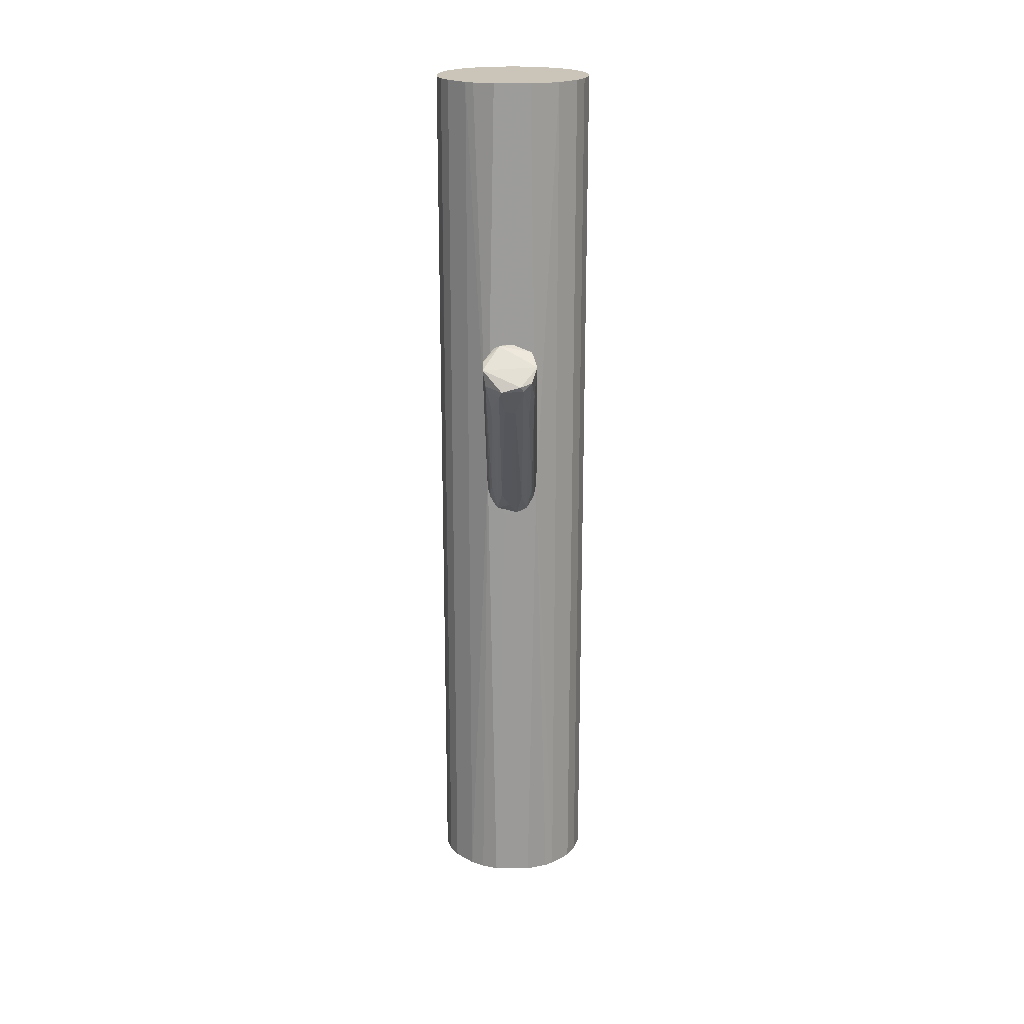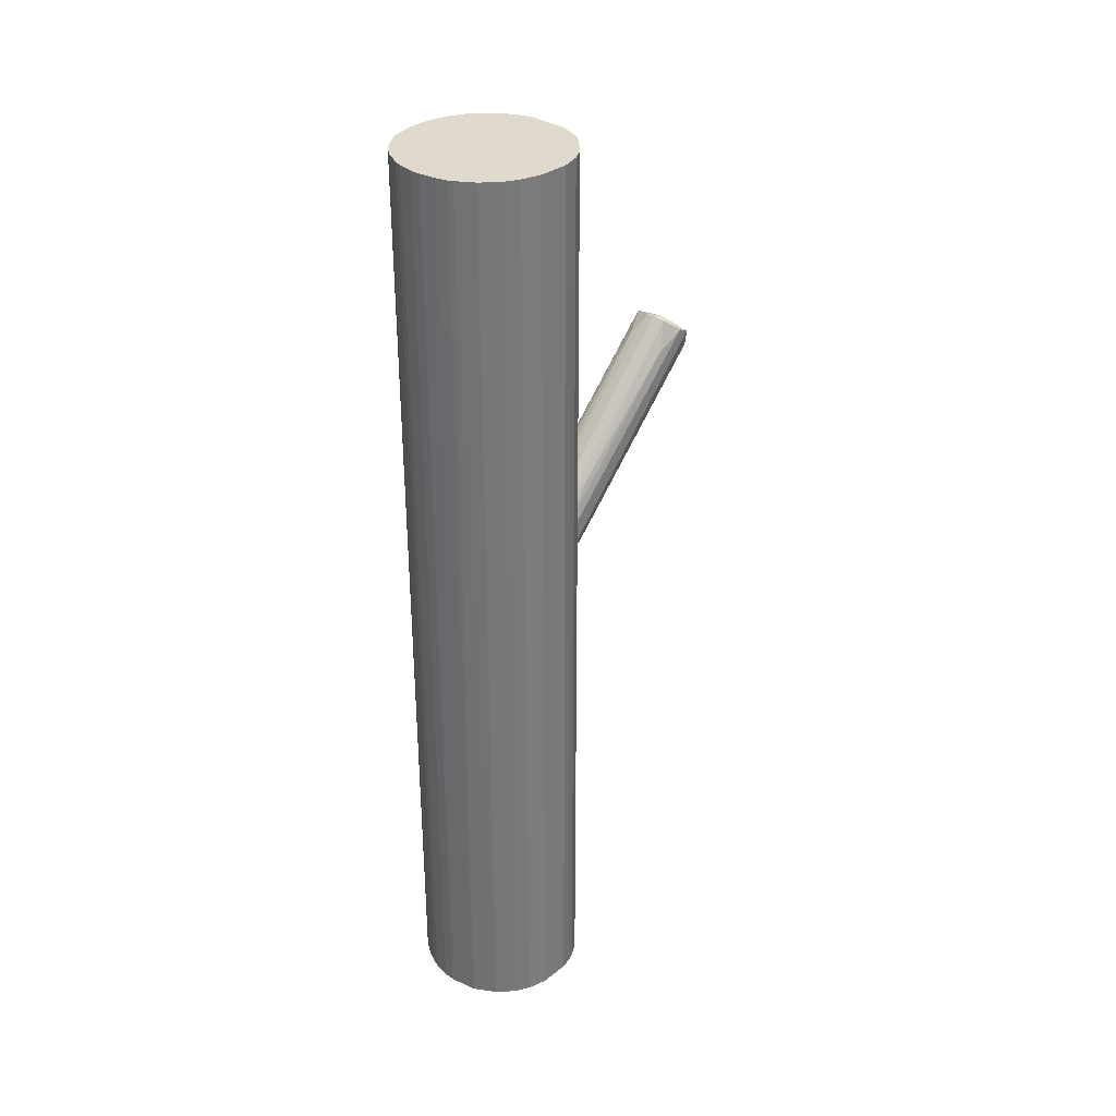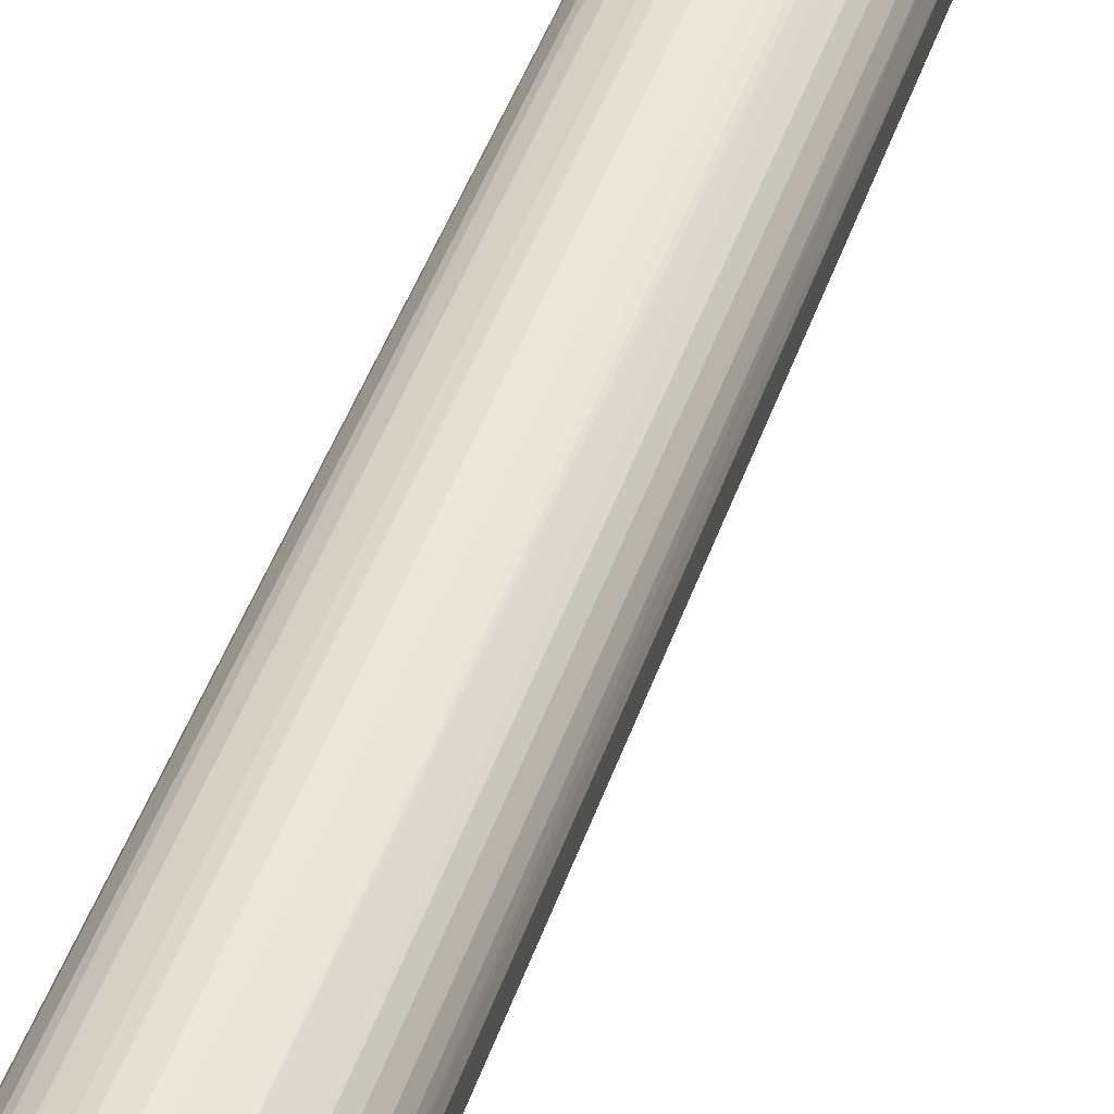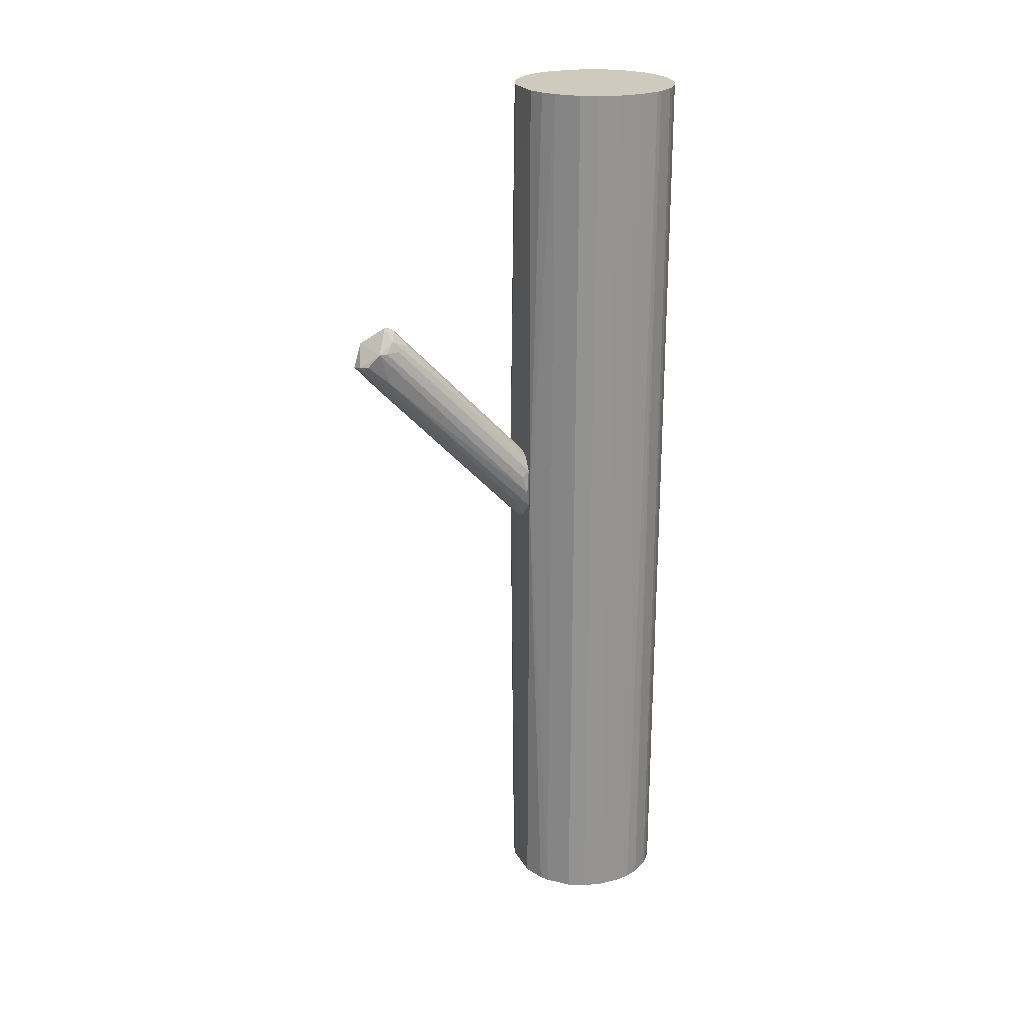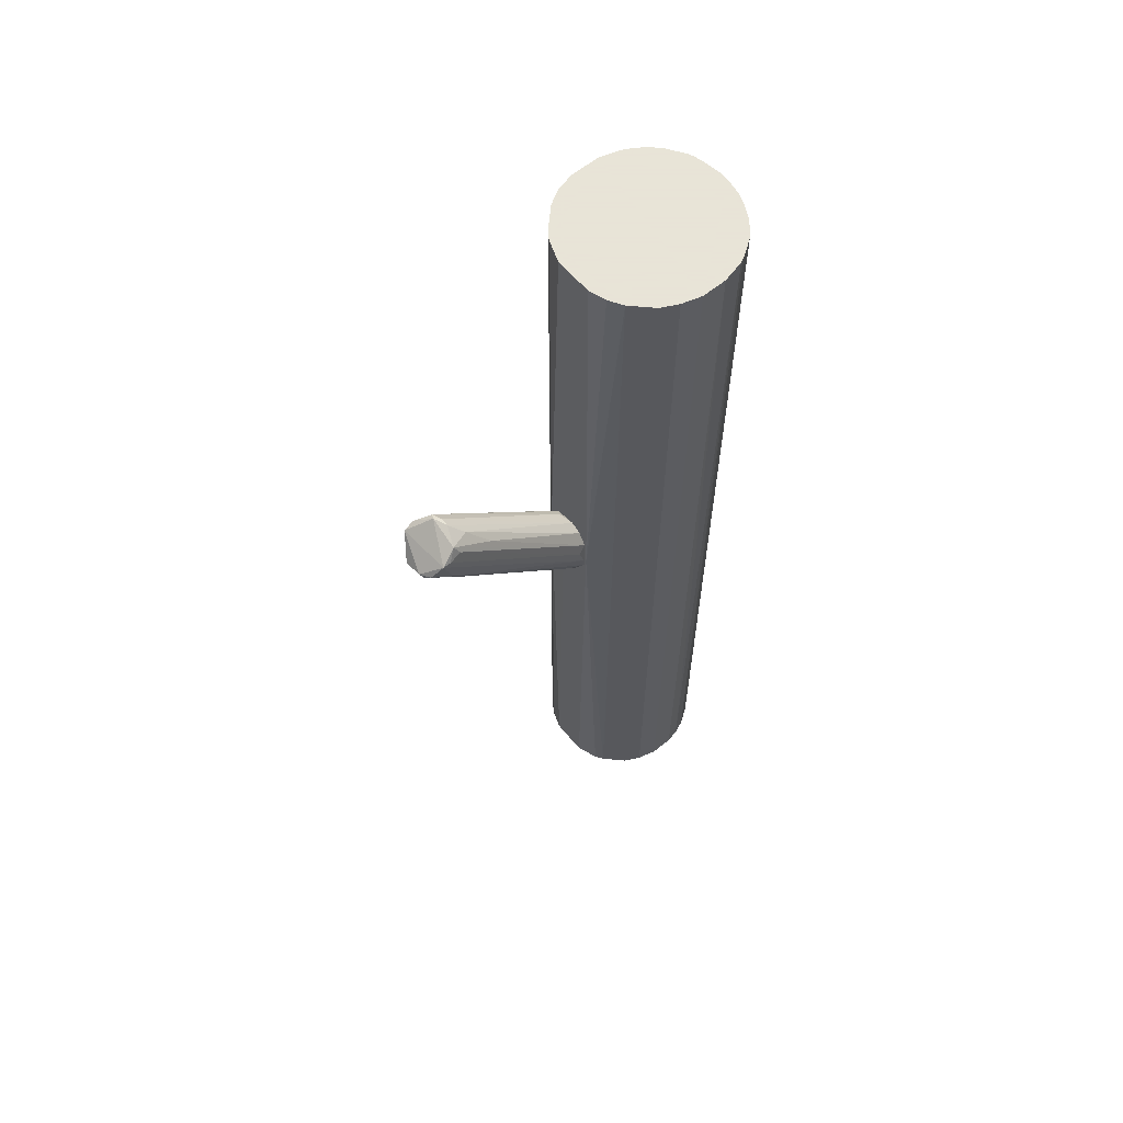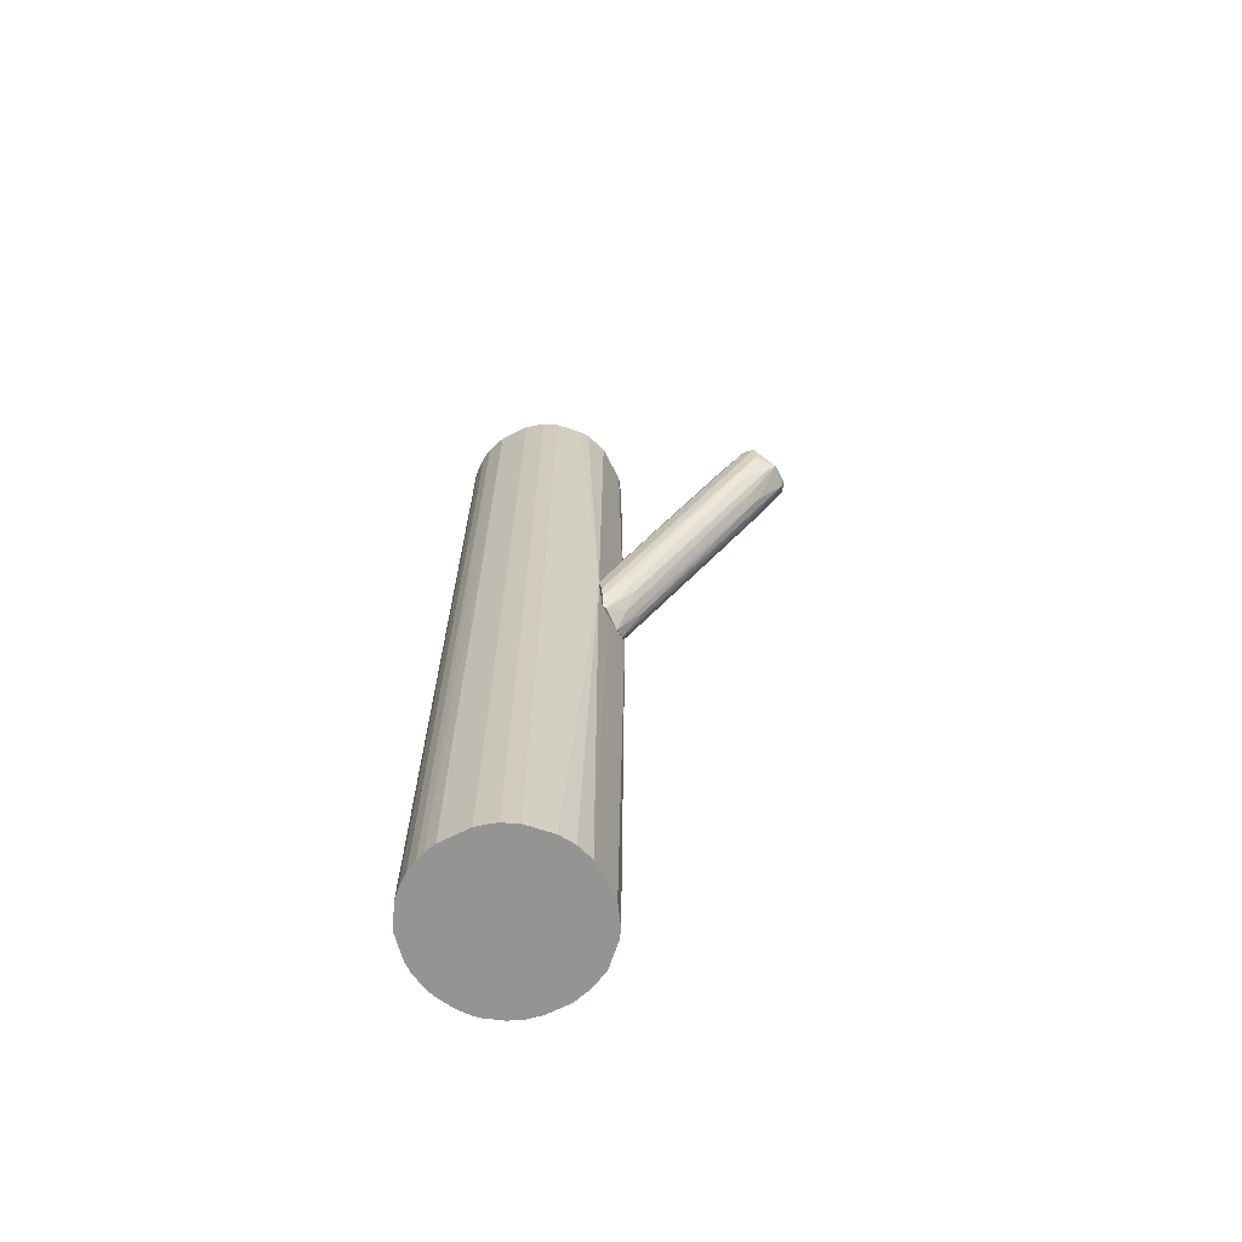
<metadata>
{"format":"obj","ext":"obj","renderer":"f3d","projection":"perspective","resolution":1024,"background":"white","views":[{"elev":20.3,"azim":0.7,"up":"+Z"},{"elev":32.9,"azim":-136.8,"up":"+Z"},{"elev":52.0,"azim":-159.8,"up":"+Y"},{"elev":23.2,"azim":67.0,"up":"+Z"},{"elev":61.4,"azim":50.5,"up":"+Z"},{"elev":-67.1,"azim":-63.3,"up":"+Z"}]}
</metadata>
<code>
o convex_0
v 0.005985 0.01071 0.08165
v -0.008586 -0.1875 0.2041
v -0.0115 -0.1788 0.1953
v 0.01764 0.007781 0.002931
v 0.02931 -0.1613 0.2274
v -0.029 -0.1613 0.2303
v -0.029 0.007781 0.02918
v 0.003069 -0.1438 0.2449
v -0.01733 0.01071 0.07582
v 0.02639 0.01071 0.06125
v 0.02348 -0.1817 0.2128
v -0.01733 0.007781 0.002931
v -0.02607 -0.1729 0.207
v 0.02931 0.007781 0.03502
v 0.02348 -0.1525 0.2391
v -0.01733 -0.1467 0.242
v -0.02607 0.01071 0.06125
v 0.005985 -0.1584 0.172
v -0.002747 -0.006793 0.01166
v -0.029 -0.1729 0.2245
v 0.01764 0.01071 0.07582
v 0.02639 0.01071 0.01751
v -0.008586 0.00487 0.08747
v 0.02639 -0.1584 0.1924
v 0.01473 -0.1846 0.2041
v 0.01181 -0.1292 0.2274
v 0.02931 -0.17 0.2274
v -0.029 0.01071 0.04958
v -0.02607 -0.1321 0.2128
v -0.02316 -0.02137 0.04082
v 0.005985 0.007781 -0.002915
v -0.0115 -0.1496 0.2449
v -0.02024 -0.1525 0.1749
v -0.02024 0.01071 0.005841
v -0.00567 -0.1438 0.2449
v 0.01181 -0.1875 0.2099
v 0.02931 0.00194 0.05542
v 0.02348 -0.009704 0.02918
v 0.02056 -0.1438 0.1662
v 0.01181 -0.01846 0.02624
v -0.02316 -0.01846 0.09916
v 0.02639 -0.1467 0.2274
v -0.0115 -0.02137 0.02918
v 0.02056 -0.1059 0.1953
v -0.02607 0.007781 0.01751
v -0.00567 -0.1613 0.1749
f 43 19 46
f 9 1 10
f 3 2 13
f 9 10 17
f 6 7 20
f 13 2 20
f 7 13 20
f 10 1 21
f 10 14 22
f 17 10 22
f 1 9 23
f 9 16 23
f 22 14 24
f 2 18 25
f 1 8 26
f 8 15 26
f 21 1 26
f 14 5 27
f 5 15 27
f 11 24 27
f 24 14 27
f 7 6 28
f 17 22 28
f 6 16 29
f 28 6 29
f 17 28 29
f 19 12 31
f 18 19 31
f 22 4 31
f 15 8 32
f 16 6 32
f 6 20 32
f 27 15 32
f 20 27 32
f 12 3 33
f 3 13 33
f 30 12 33
f 13 30 33
f 7 28 34
f 28 22 34
f 31 12 34
f 22 31 34
f 8 1 35
f 1 23 35
f 23 16 35
f 32 8 35
f 16 32 35
f 20 2 36
f 2 25 36
f 25 11 36
f 11 27 36
f 27 20 36
f 14 10 37
f 5 14 37
f 4 22 38
f 22 24 38
f 24 11 39
f 11 25 39
f 25 4 39
f 4 38 39
f 38 24 39
f 4 25 40
f 25 18 40
f 31 4 40
f 18 31 40
f 16 9 41
f 9 17 41
f 29 16 41
f 17 29 41
f 15 5 42
f 10 15 42
f 5 37 42
f 37 10 42
f 3 12 43
f 12 19 43
f 15 10 44
f 10 21 44
f 26 15 44
f 21 26 44
f 13 7 45
f 12 30 45
f 30 13 45
f 7 34 45
f 34 12 45
f 2 3 46
f 18 2 46
f 19 18 46
f 3 43 46
o convex_1
v 0.00598 0.1886 0.5015
v -0.008575 0.01071 -0.005792
v 0.008891 0.01071 -0.005792
v 0.00598 0.1886 -0.5015
v -0.08731 0.1156 0.5015
v 0.08762 0.08652 0.5015
v -0.08438 0.07195 -0.5015
v 0.08178 0.06612 -0.5015
v -0.04356 0.02239 0.5015
v 0.06721 0.1594 -0.5015
v -0.06689 0.1594 -0.5015
v -0.02025 0.01365 -0.5015
v 0.05262 0.02822 0.5015
v 0.06137 0.1652 0.5015
v -0.04065 0.1798 0.5015
v 0.04387 0.02239 -0.5015
v -0.08147 0.0632 0.5015
v 0.08469 0.1273 -0.5015
v -0.05231 0.02821 -0.5015
v -0.08731 0.1156 -0.5015
v 0.08178 0.1361 0.5015
v -0.07563 0.1477 0.5015
v -0.03482 0.1827 -0.5015
v 0.02055 0.01365 0.5015
v 0.03223 0.1827 -0.5015
v 0.07303 0.04863 0.5015
v -0.02899 0.01071 0.04663
v 0.0293 0.01071 0.02906
v 0.07303 0.04863 -0.5015
v 0.08762 0.08652 -0.5015
v -0.07272 0.04863 -0.5015
v 0.03223 0.1827 0.5015
v -0.08731 0.08362 0.5015
v -0.07272 0.04863 0.5015
v 0.08762 0.1127 0.5015
v -0.08147 0.1361 -0.5015
v 0.02055 0.01365 -0.5015
v -0.05815 0.1681 0.5015
v -0.005664 0.1886 0.5015
v -0.02025 0.01365 0.5015
v 0.04971 0.1739 -0.5015
v -0.08731 0.08362 -0.5015
v -0.05815 0.1681 -0.5015
v 0.08762 0.1127 -0.5015
v 0.05262 0.02822 -0.5015
v -0.05231 0.02822 0.5015
v 0.08178 0.06612 0.5015
v 0.07887 0.1419 -0.5015
v 0.06721 0.1594 0.5015
v -0.005664 0.1886 -0.5015
v -0.02316 0.1856 0.5015
v -0.08147 0.1361 0.5015
v 0.02348 0.1856 -0.5015
v 0.04971 0.1739 0.5015
v -0.03773 0.01947 -0.5015
v -0.08147 0.0632 -0.5015
v -0.07563 0.1477 -0.5015
v 0.03805 0.01947 0.5015
v -0.06689 0.1594 0.5015
v 0.02348 0.1856 0.5015
v 0.06137 0.1652 -0.5015
v 0.07887 0.1419 0.5015
v -0.03482 0.1827 0.5015
v -0.08438 0.1273 -0.5015
f 98 82 110
f 47 51 52
f 53 50 54
f 52 51 55
f 54 50 56
f 50 53 57
f 49 48 58
f 53 54 58
f 52 55 59
f 47 52 60
f 51 47 61
f 58 54 62
f 55 51 63
f 54 56 64
f 53 58 65
f 57 53 66
f 60 52 67
f 51 61 68
f 50 57 69
f 59 55 70
f 56 50 71
f 52 59 72
f 48 49 73
f 58 48 73
f 70 73 74
f 73 49 74
f 62 54 75
f 54 72 75
f 72 59 75
f 52 54 76
f 54 64 76
f 53 65 77
f 47 60 78
f 63 51 79
f 53 63 79
f 51 66 79
f 55 63 80
f 63 77 80
f 77 65 80
f 67 52 81
f 64 67 81
f 52 76 81
f 57 66 82
f 49 58 83
f 58 62 83
f 74 49 83
f 62 74 83
f 68 61 84
f 47 50 85
f 61 47 85
f 70 55 86
f 55 73 86
f 73 70 86
f 56 71 87
f 71 78 87
f 66 53 88
f 53 79 88
f 79 66 88
f 69 57 89
f 61 69 89
f 84 61 89
f 57 84 89
f 76 64 90
f 64 81 90
f 81 76 90
f 74 62 91
f 59 74 91
f 62 75 91
f 75 59 91
f 65 73 92
f 73 55 92
f 55 80 92
f 80 65 92
f 54 52 93
f 52 72 93
f 72 54 93
f 64 56 94
f 67 64 94
f 60 67 95
f 94 56 95
f 50 69 96
f 85 50 96
f 85 96 97
f 61 85 97
f 96 69 97
f 51 68 98
f 68 82 98
f 50 47 99
f 71 50 99
f 78 71 99
f 78 60 100
f 60 87 100
f 87 78 100
f 65 58 101
f 58 73 101
f 73 65 101
f 63 53 102
f 53 77 102
f 77 63 102
f 68 57 103
f 57 82 103
f 82 68 103
f 59 70 104
f 70 74 104
f 74 59 104
f 57 68 105
f 68 84 105
f 84 57 105
f 47 78 106
f 99 47 106
f 78 99 106
f 56 87 107
f 87 60 107
f 95 56 107
f 60 95 107
f 67 94 108
f 95 67 108
f 94 95 108
f 69 61 109
f 61 97 109
f 97 69 109
f 66 51 110
f 82 66 110
f 51 98 110

</code>
